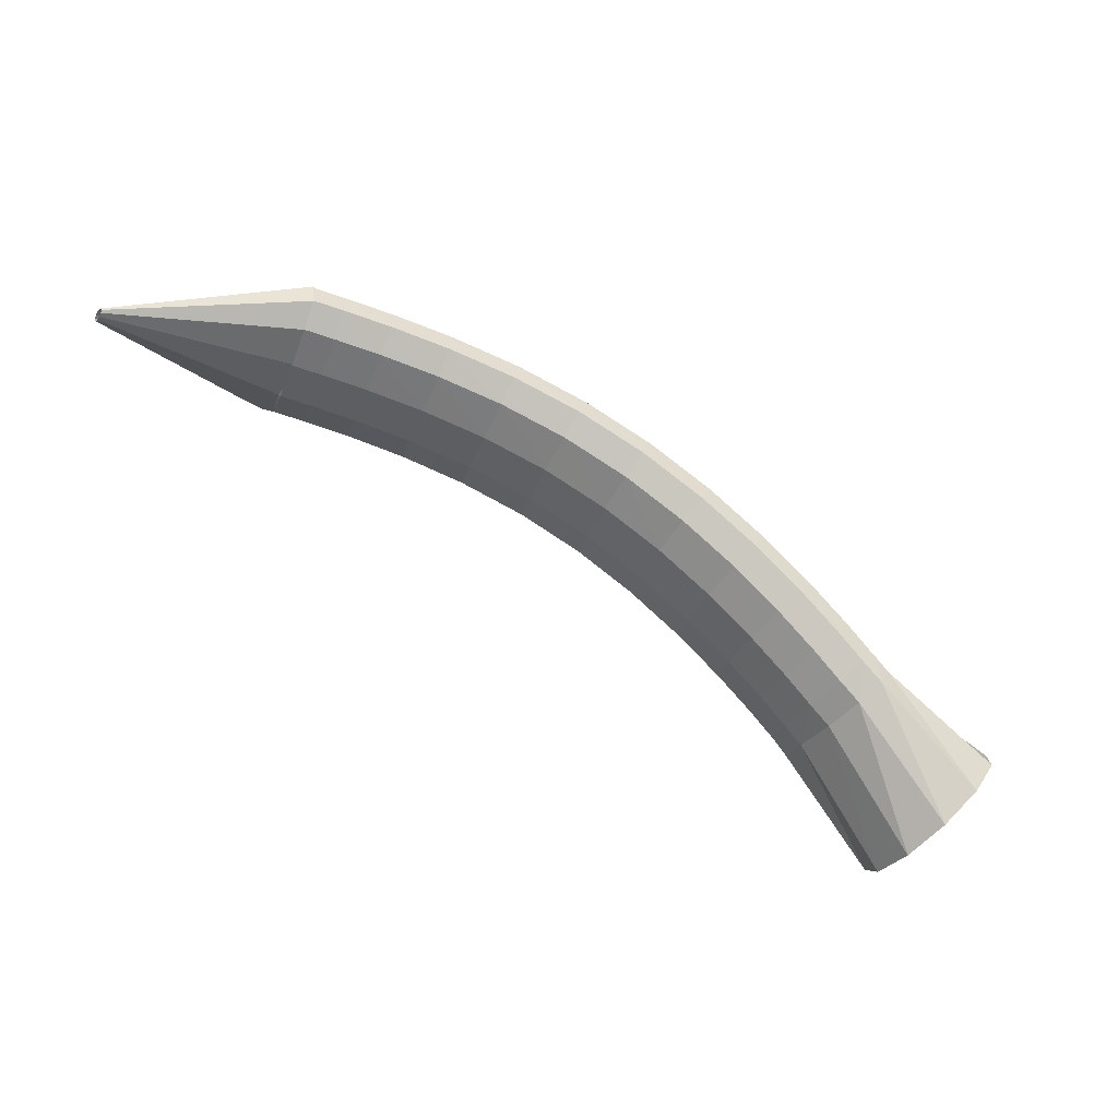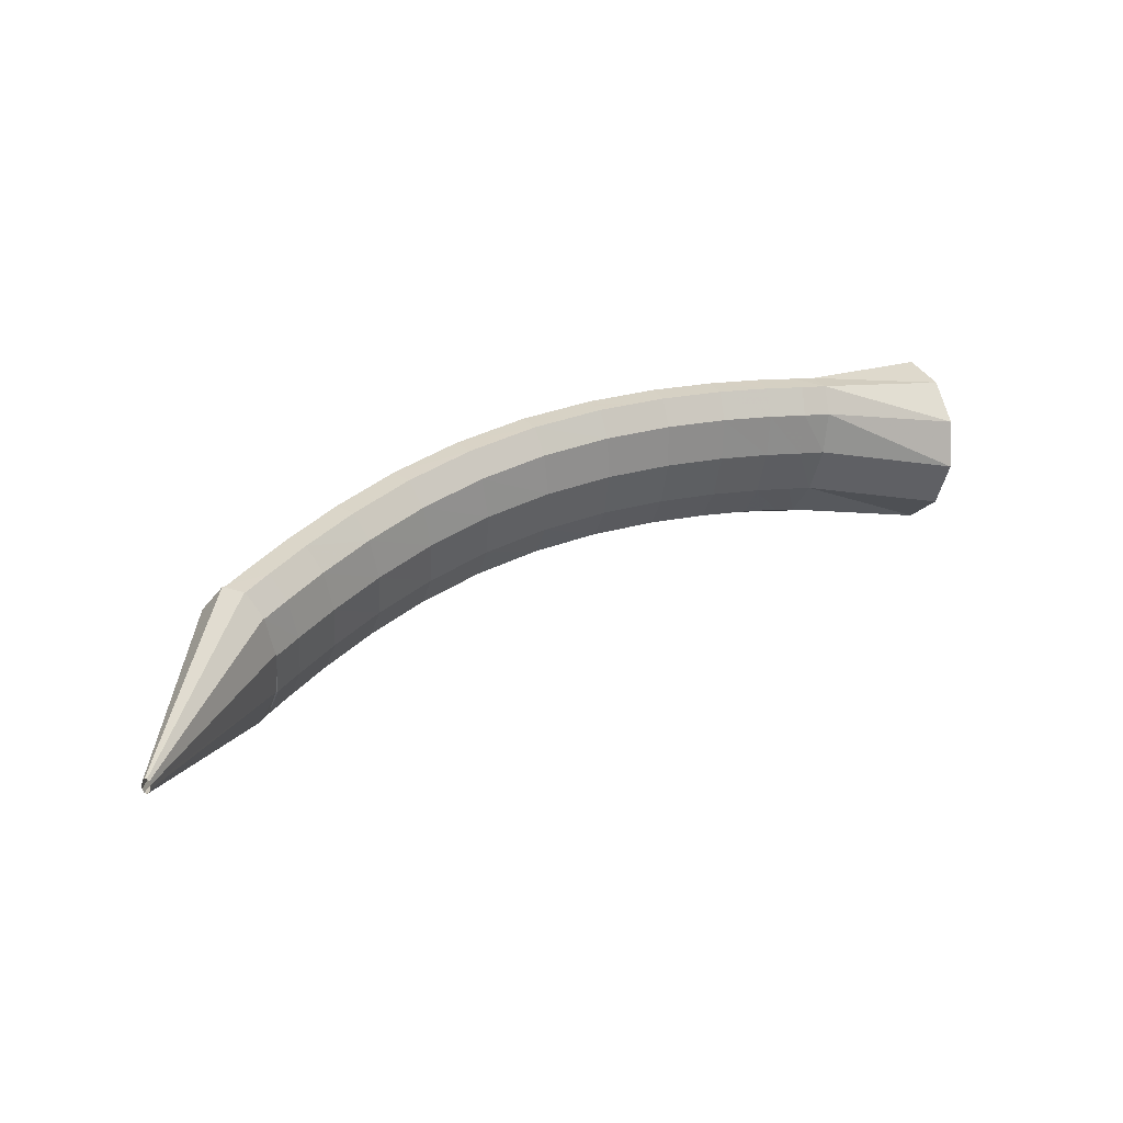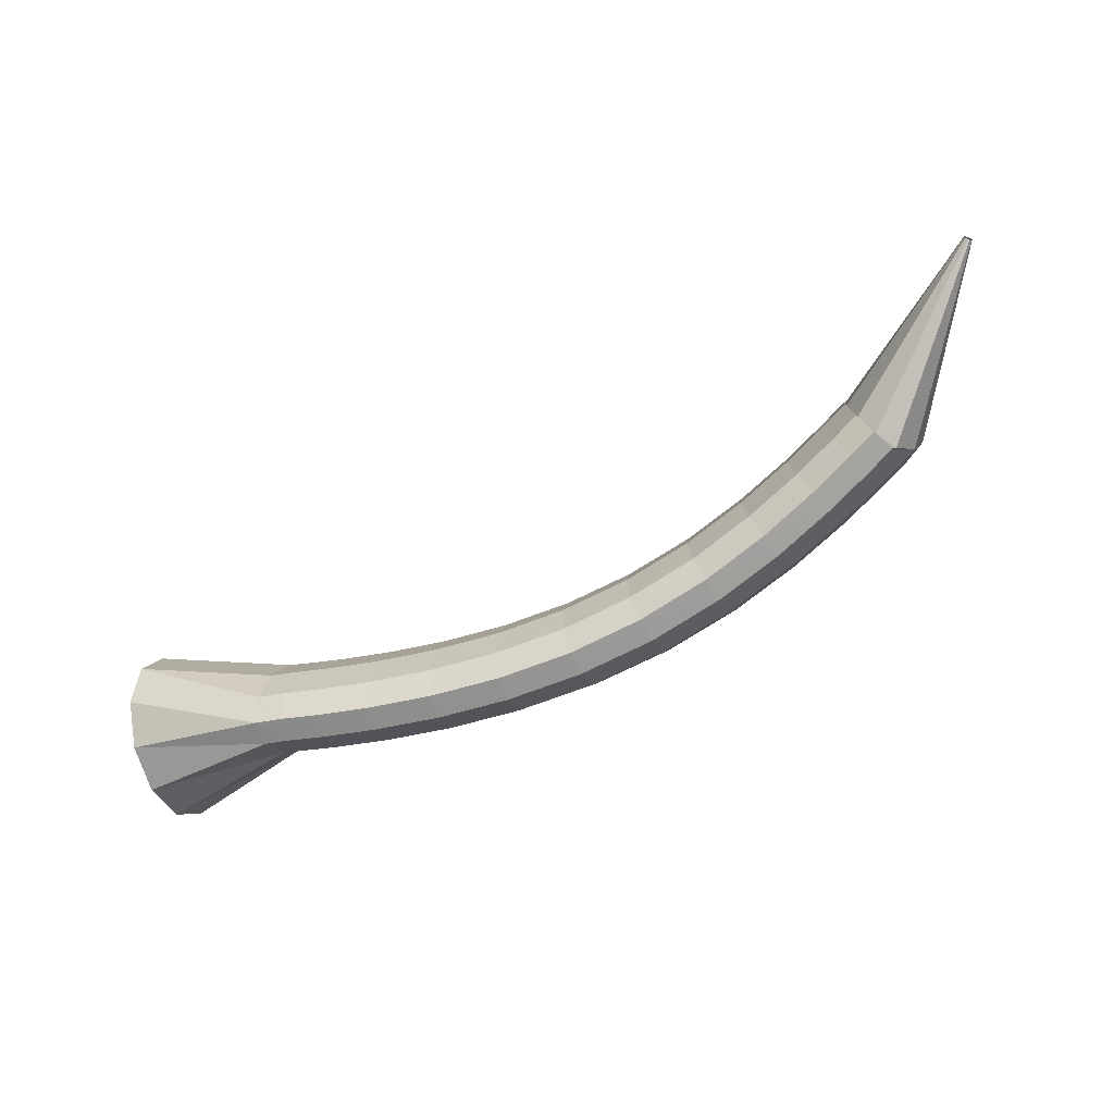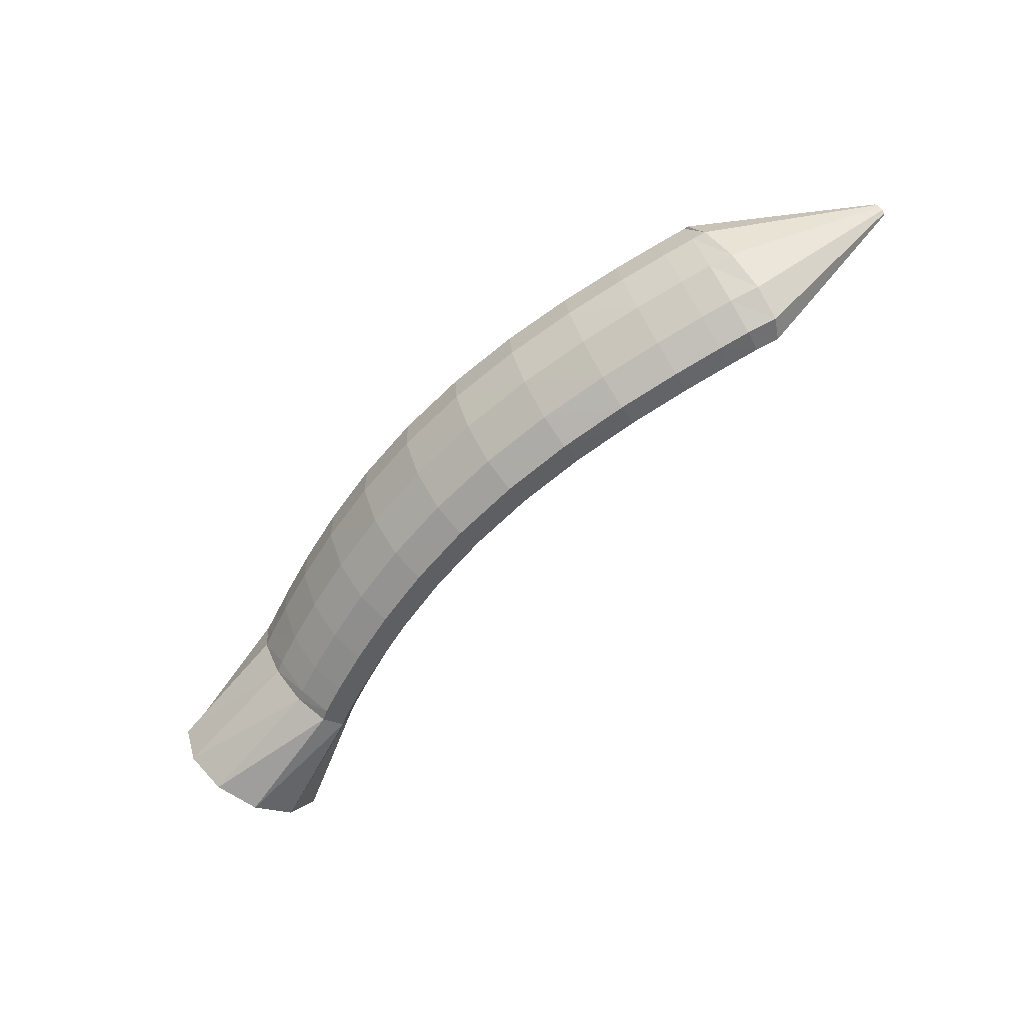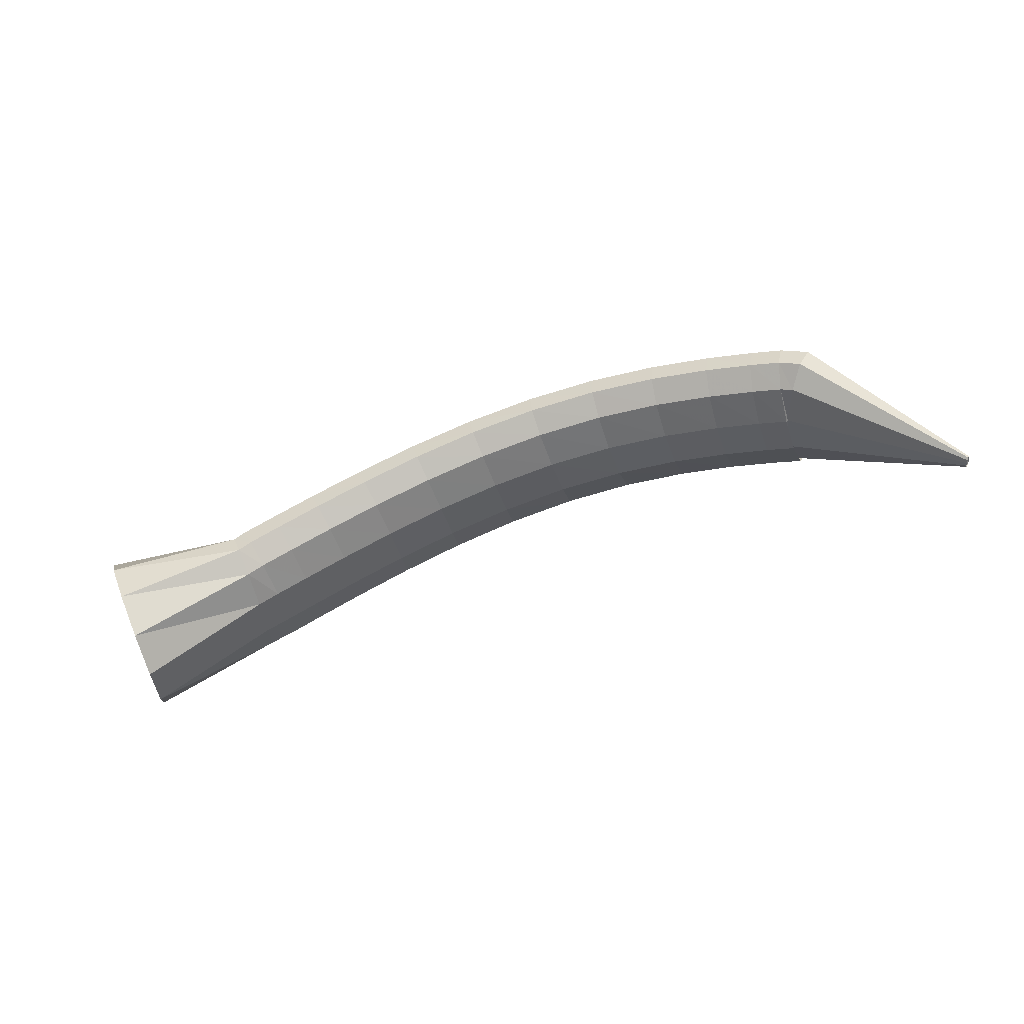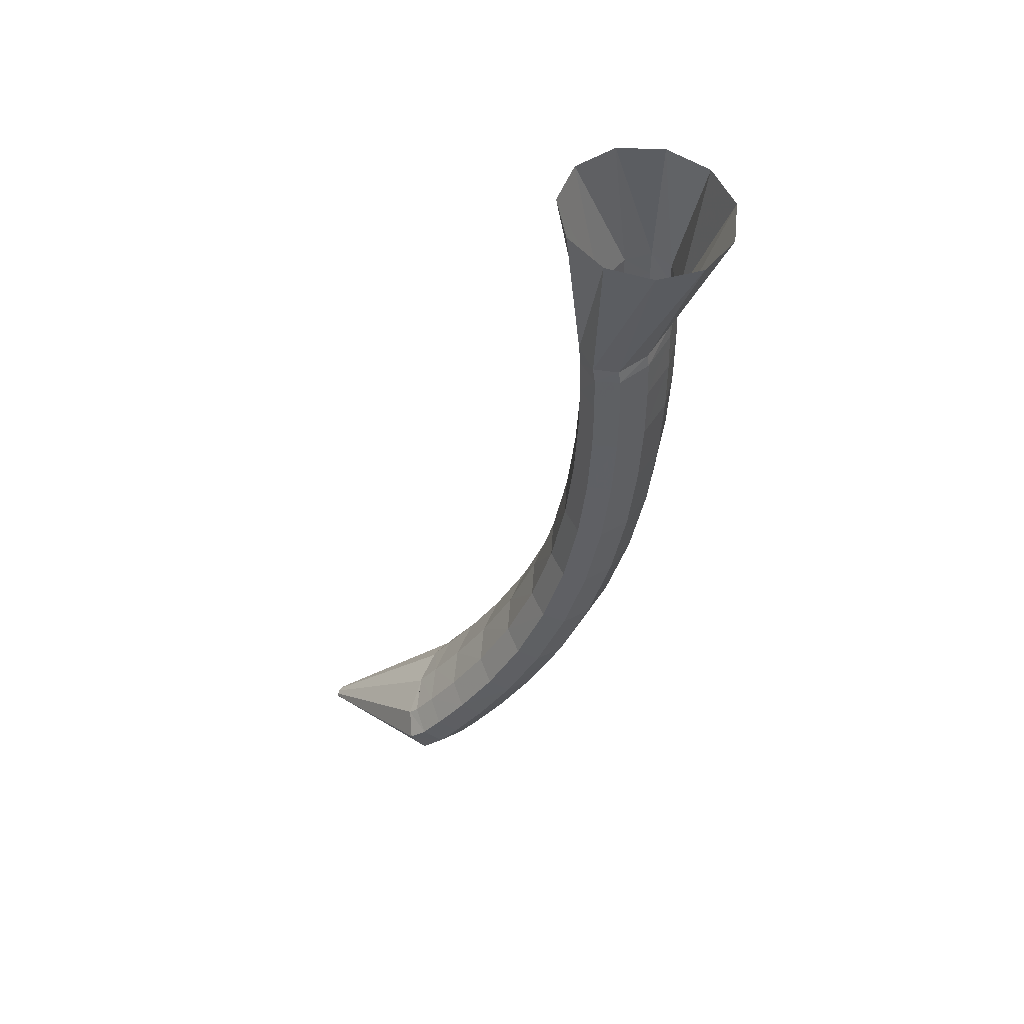
<metadata>
{"format":"obj","ext":"obj","renderer":"f3d","projection":"perspective","resolution":1024,"background":"white","views":[{"elev":60.3,"azim":21.7,"up":"+Z"},{"elev":65.3,"azim":-38.1,"up":"+Z"},{"elev":75.7,"azim":149.0,"up":"+Z"},{"elev":-38.5,"azim":-143.9,"up":"+Z"},{"elev":-52.5,"azim":-146.5,"up":"+Y"},{"elev":-57.3,"azim":64.2,"up":"+Z"}]}
</metadata>
<code>
g tube1
v 153.9 156 102.3
v 152.5 154.7 100.2
v 151.2 152.4 99.3
v 150.4 149.7 99.86
v 150.4 147.6 101.7
v 151.1 146.7 104.3
v 152.4 147.2 106.7
v 153.8 149.1 108.3
v 154.9 151.7 108.5
v 155.3 154.2 107.2
v 154.9 155.8 104.9
v 153.9 156 102.3
v 146.3 156.4 106.1
v 145 155.5 103.9
v 143.9 154.1 102.6
v 143.4 152.8 102.8
v 143.7 151.9 104.2
v 144.5 151.6 106.5
v 145.8 152.2 109
v 147 153.4 110.8
v 147.8 154.8 111.4
v 148 156 110.6
v 147.4 156.6 108.6
v 146.3 156.4 106.1
v 145.6 156.8 106.4
v 144.4 155.9 104.1
v 143.3 154.6 102.8
v 142.7 153.3 103
v 142.7 152.4 104.5
v 143.3 152.3 106.9
v 144.4 152.9 109.4
v 145.6 154.1 111.3
v 146.5 155.4 111.8
v 146.8 156.5 111
v 146.5 157.1 109
v 145.6 156.8 106.4
v 143.6 157.8 107
v 142.5 156.9 104.7
v 141.5 155.5 103.4
v 140.9 154.2 103.5
v 140.9 153.4 105
v 141.5 153.2 107.4
v 142.5 153.9 110
v 143.6 155.1 111.8
v 144.5 156.4 112.4
v 144.8 157.6 111.6
v 144.5 158.1 109.5
v 143.6 157.8 107
v 140.9 159.1 107.7
v 139.8 158.1 105.4
v 138.9 156.8 104.1
v 138.3 155.4 104.2
v 138.3 154.6 105.7
v 138.9 154.4 108.1
v 139.9 155.1 110.7
v 141 156.3 112.6
v 141.8 157.7 113.2
v 142 158.9 112.3
v 141.7 159.4 110.3
v 140.9 159.1 107.7
v 137.5 160.5 108.6
v 136.5 159.5 106.3
v 135.6 158.1 105
v 135.2 156.7 105.1
v 135.2 155.9 106.6
v 135.8 155.7 109
v 136.7 156.4 111.5
v 137.7 157.7 113.4
v 138.4 159.1 114.1
v 138.7 160.3 113.2
v 138.3 160.8 111.2
v 137.5 160.5 108.6
v 133.7 161.8 109.6
v 132.7 160.8 107.3
v 132 159.3 105.9
v 131.6 158 106
v 131.7 157.1 107.5
v 132.3 156.9 109.9
v 133.2 157.7 112.5
v 134 159 114.4
v 134.6 160.4 115.1
v 134.8 161.6 114.2
v 134.4 162.2 112.2
v 133.7 161.8 109.6
v 129.5 162.9 110.7
v 128.6 161.8 108.3
v 128 160.3 106.9
v 127.7 158.9 107
v 127.9 158 108.4
v 128.5 157.9 110.8
v 129.3 158.6 113.4
v 130.1 159.9 115.4
v 130.6 161.5 116.1
v 130.6 162.7 115.3
v 130.2 163.2 113.3
v 129.5 162.9 110.7
v 125.1 163.5 111.8
v 124.3 162.5 109.4
v 123.8 161 108
v 123.7 159.5 108
v 124 158.6 109.4
v 124.6 158.5 111.8
v 125.4 159.2 114.4
v 126 160.5 116.4
v 126.4 162 117.2
v 126.3 163.3 116.4
v 125.8 163.8 114.4
v 125.1 163.5 111.8
v 120.7 163.7 113
v 120 162.6 110.6
v 119.6 161.2 109.1
v 119.6 159.7 109.1
v 120 158.8 110.5
v 120.7 158.6 112.9
v 121.5 159.3 115.5
v 122 160.6 117.5
v 122.2 162.2 118.3
v 122 163.4 117.6
v 121.4 164 115.6
v 120.7 163.7 113
v 116.6 163.4 114.3
v 115.9 162.4 111.8
v 115.6 160.9 110.3
v 115.7 159.5 110.2
v 116.3 158.5 111.6
v 117 158.4 114
v 117.7 159.1 116.6
v 118.2 160.4 118.6
v 118.3 161.9 119.5
v 118 163.1 118.8
v 117.3 163.7 116.9
v 116.6 163.4 114.3
v 113 162.9 115.4
v 112.3 161.9 113
v 112.1 160.4 111.4
v 112.3 159 111.3
v 112.9 158.1 112.6
v 113.7 157.9 115
v 114.4 158.6 117.6
v 114.9 159.9 119.7
v 114.9 161.4 120.6
v 114.5 162.6 119.9
v 113.8 163.2 118
v 113 162.9 115.4
v 110.2 162.4 116.4
v 109.6 161.4 113.9
v 109.3 159.9 112.4
v 109.6 158.5 112.2
v 110.2 157.5 113.5
v 111.1 157.4 115.9
v 111.8 158.1 118.5
v 112.3 159.4 120.6
v 112.2 160.9 121.5
v 111.8 162.1 120.9
v 111 162.7 118.9
v 110.2 162.4 116.4
v 108.4 162 117
v 107.8 161 114.5
v 107.6 159.5 113
v 107.9 158.1 112.8
v 108.5 157.2 114.1
v 109.4 157 116.5
v 110.2 157.7 119.1
v 110.6 159 121.2
v 110.6 160.5 122.1
v 110.1 161.7 121.5
v 109.3 162.3 119.6
v 108.4 162 117
v 107.1 161.6 117.5
v 106.2 160.4 115.2
v 106 158.9 113.7
v 106.7 157.6 113.4
v 107.9 156.9 114.4
v 109.3 157 116.5
v 110.5 157.9 118.9
v 111 159.3 120.9
v 110.8 160.7 121.8
v 109.8 161.8 121.4
v 108.5 162.1 119.8
v 107.1 161.6 117.5
v 100.3 154.3 123.7
v 100.2 154.1 123.5
v 100.2 154 123.3
v 100.3 153.9 123.3
v 100.4 153.8 123.4
v 100.5 153.8 123.6
v 100.6 153.9 123.8
v 100.7 154 124
v 100.7 154.2 124.1
v 100.6 154.3 124.1
v 100.4 154.3 123.9
v 100.3 154.3 123.7
f 1 2 14
f 14 13 1
f 2 3 15
f 15 14 2
f 3 4 16
f 16 15 3
f 4 5 17
f 17 16 4
f 5 6 18
f 18 17 5
f 6 7 19
f 19 18 6
f 7 8 20
f 20 19 7
f 8 9 21
f 21 20 8
f 9 10 22
f 22 21 9
f 10 11 23
f 23 22 10
f 11 12 24
f 24 23 11
f 13 14 26
f 26 25 13
f 14 15 27
f 27 26 14
f 15 16 28
f 28 27 15
f 16 17 29
f 29 28 16
f 17 18 30
f 30 29 17
f 18 19 31
f 31 30 18
f 19 20 32
f 32 31 19
f 20 21 33
f 33 32 20
f 21 22 34
f 34 33 21
f 22 23 35
f 35 34 22
f 23 24 36
f 36 35 23
f 25 26 38
f 38 37 25
f 26 27 39
f 39 38 26
f 27 28 40
f 40 39 27
f 28 29 41
f 41 40 28
f 29 30 42
f 42 41 29
f 30 31 43
f 43 42 30
f 31 32 44
f 44 43 31
f 32 33 45
f 45 44 32
f 33 34 46
f 46 45 33
f 34 35 47
f 47 46 34
f 35 36 48
f 48 47 35
f 37 38 50
f 50 49 37
f 38 39 51
f 51 50 38
f 39 40 52
f 52 51 39
f 40 41 53
f 53 52 40
f 41 42 54
f 54 53 41
f 42 43 55
f 55 54 42
f 43 44 56
f 56 55 43
f 44 45 57
f 57 56 44
f 45 46 58
f 58 57 45
f 46 47 59
f 59 58 46
f 47 48 60
f 60 59 47
f 49 50 62
f 62 61 49
f 50 51 63
f 63 62 50
f 51 52 64
f 64 63 51
f 52 53 65
f 65 64 52
f 53 54 66
f 66 65 53
f 54 55 67
f 67 66 54
f 55 56 68
f 68 67 55
f 56 57 69
f 69 68 56
f 57 58 70
f 70 69 57
f 58 59 71
f 71 70 58
f 59 60 72
f 72 71 59
f 61 62 74
f 74 73 61
f 62 63 75
f 75 74 62
f 63 64 76
f 76 75 63
f 64 65 77
f 77 76 64
f 65 66 78
f 78 77 65
f 66 67 79
f 79 78 66
f 67 68 80
f 80 79 67
f 68 69 81
f 81 80 68
f 69 70 82
f 82 81 69
f 70 71 83
f 83 82 70
f 71 72 84
f 84 83 71
f 73 74 86
f 86 85 73
f 74 75 87
f 87 86 74
f 75 76 88
f 88 87 75
f 76 77 89
f 89 88 76
f 77 78 90
f 90 89 77
f 78 79 91
f 91 90 78
f 79 80 92
f 92 91 79
f 80 81 93
f 93 92 80
f 81 82 94
f 94 93 81
f 82 83 95
f 95 94 82
f 83 84 96
f 96 95 83
f 85 86 98
f 98 97 85
f 86 87 99
f 99 98 86
f 87 88 100
f 100 99 87
f 88 89 101
f 101 100 88
f 89 90 102
f 102 101 89
f 90 91 103
f 103 102 90
f 91 92 104
f 104 103 91
f 92 93 105
f 105 104 92
f 93 94 106
f 106 105 93
f 94 95 107
f 107 106 94
f 95 96 108
f 108 107 95
f 97 98 110
f 110 109 97
f 98 99 111
f 111 110 98
f 99 100 112
f 112 111 99
f 100 101 113
f 113 112 100
f 101 102 114
f 114 113 101
f 102 103 115
f 115 114 102
f 103 104 116
f 116 115 103
f 104 105 117
f 117 116 104
f 105 106 118
f 118 117 105
f 106 107 119
f 119 118 106
f 107 108 120
f 120 119 107
f 109 110 122
f 122 121 109
f 110 111 123
f 123 122 110
f 111 112 124
f 124 123 111
f 112 113 125
f 125 124 112
f 113 114 126
f 126 125 113
f 114 115 127
f 127 126 114
f 115 116 128
f 128 127 115
f 116 117 129
f 129 128 116
f 117 118 130
f 130 129 117
f 118 119 131
f 131 130 118
f 119 120 132
f 132 131 119
f 121 122 134
f 134 133 121
f 122 123 135
f 135 134 122
f 123 124 136
f 136 135 123
f 124 125 137
f 137 136 124
f 125 126 138
f 138 137 125
f 126 127 139
f 139 138 126
f 127 128 140
f 140 139 127
f 128 129 141
f 141 140 128
f 129 130 142
f 142 141 129
f 130 131 143
f 143 142 130
f 131 132 144
f 144 143 131
f 133 134 146
f 146 145 133
f 134 135 147
f 147 146 134
f 135 136 148
f 148 147 135
f 136 137 149
f 149 148 136
f 137 138 150
f 150 149 137
f 138 139 151
f 151 150 138
f 139 140 152
f 152 151 139
f 140 141 153
f 153 152 140
f 141 142 154
f 154 153 141
f 142 143 155
f 155 154 142
f 143 144 156
f 156 155 143
f 145 146 158
f 158 157 145
f 146 147 159
f 159 158 146
f 147 148 160
f 160 159 147
f 148 149 161
f 161 160 148
f 149 150 162
f 162 161 149
f 150 151 163
f 163 162 150
f 151 152 164
f 164 163 151
f 152 153 165
f 165 164 152
f 153 154 166
f 166 165 153
f 154 155 167
f 167 166 154
f 155 156 168
f 168 167 155
f 157 158 170
f 170 169 157
f 158 159 171
f 171 170 158
f 159 160 172
f 172 171 159
f 160 161 173
f 173 172 160
f 161 162 174
f 174 173 161
f 162 163 175
f 175 174 162
f 163 164 176
f 176 175 163
f 164 165 177
f 177 176 164
f 165 166 178
f 178 177 165
f 166 167 179
f 179 178 166
f 167 168 180
f 180 179 167
f 169 170 182
f 182 181 169
f 170 171 183
f 183 182 170
f 171 172 184
f 184 183 171
f 172 173 185
f 185 184 172
f 173 174 186
f 186 185 173
f 174 175 187
f 187 186 174
f 175 176 188
f 188 187 175
f 176 177 189
f 189 188 176
f 177 178 190
f 190 189 177
f 178 179 191
f 191 190 178
f 179 180 192
f 192 191 179

</code>
